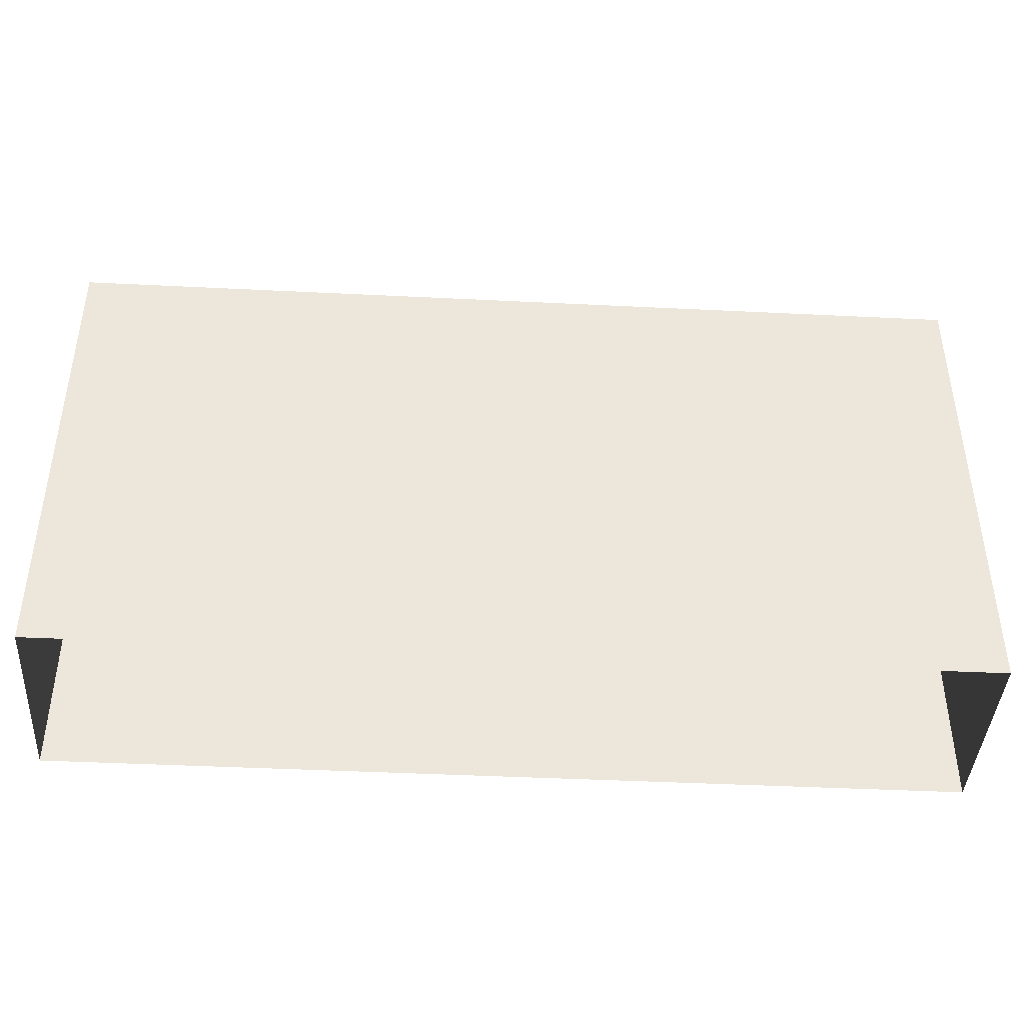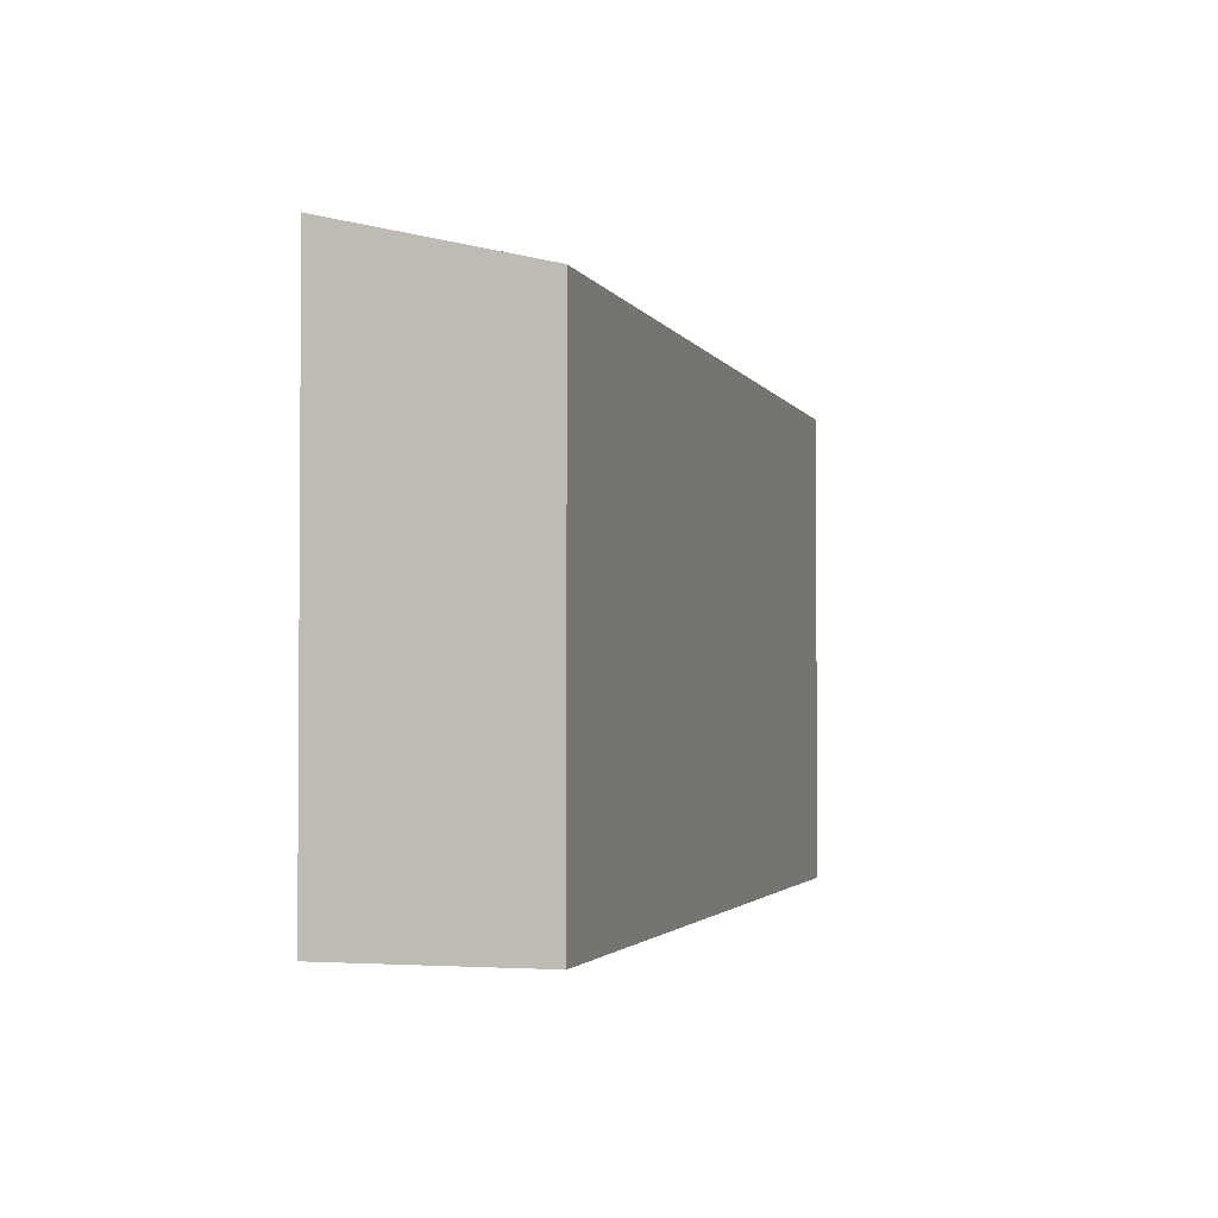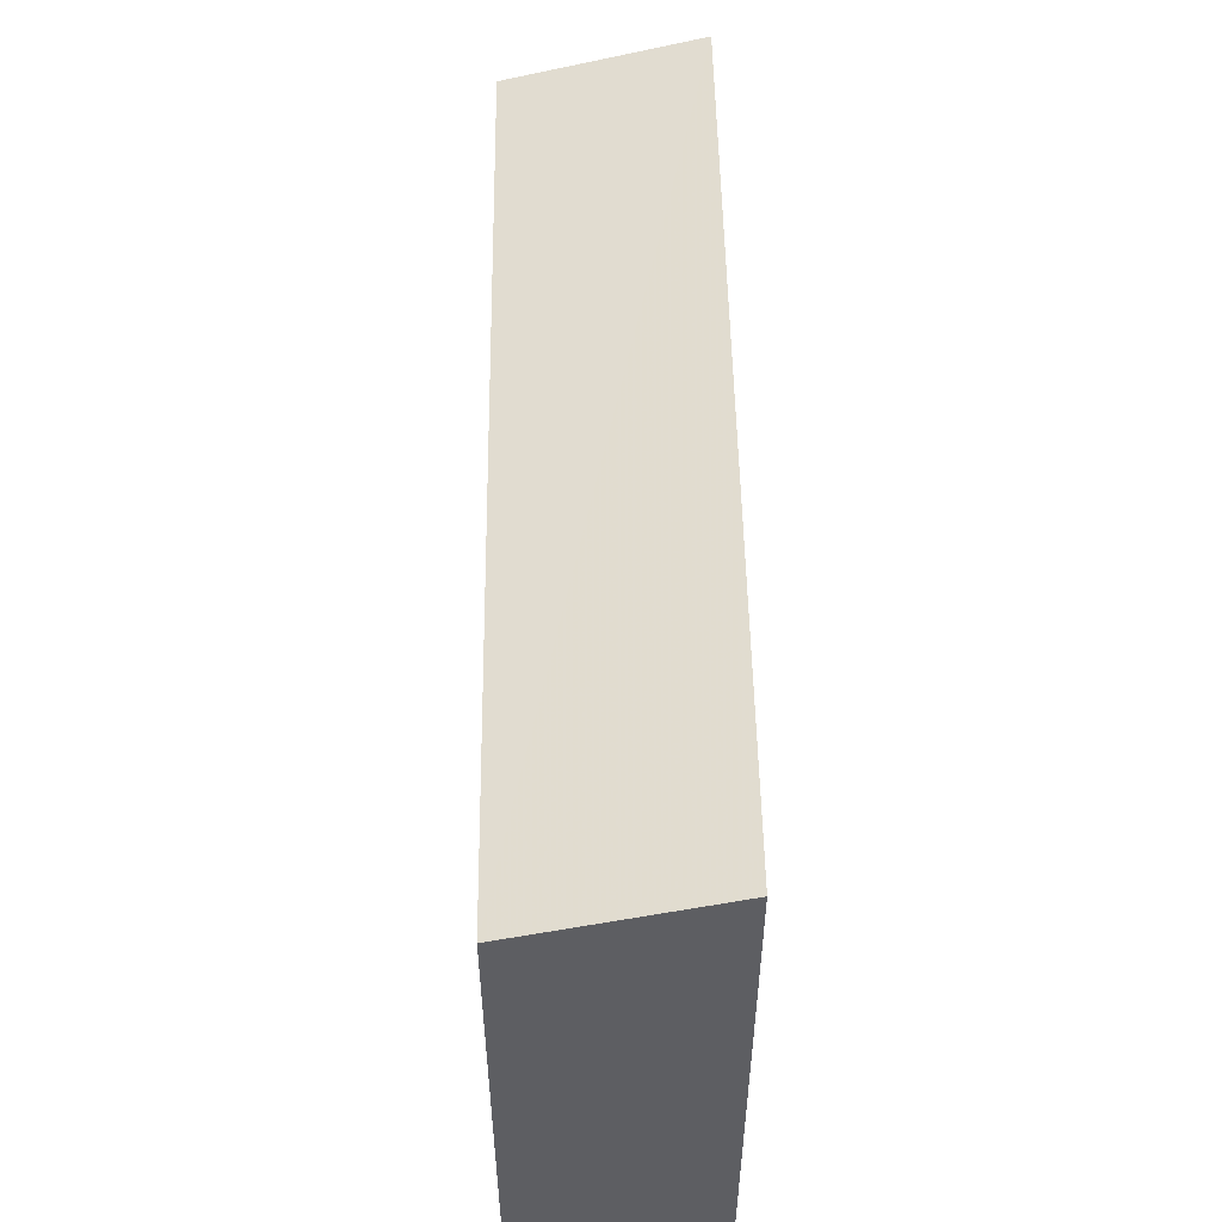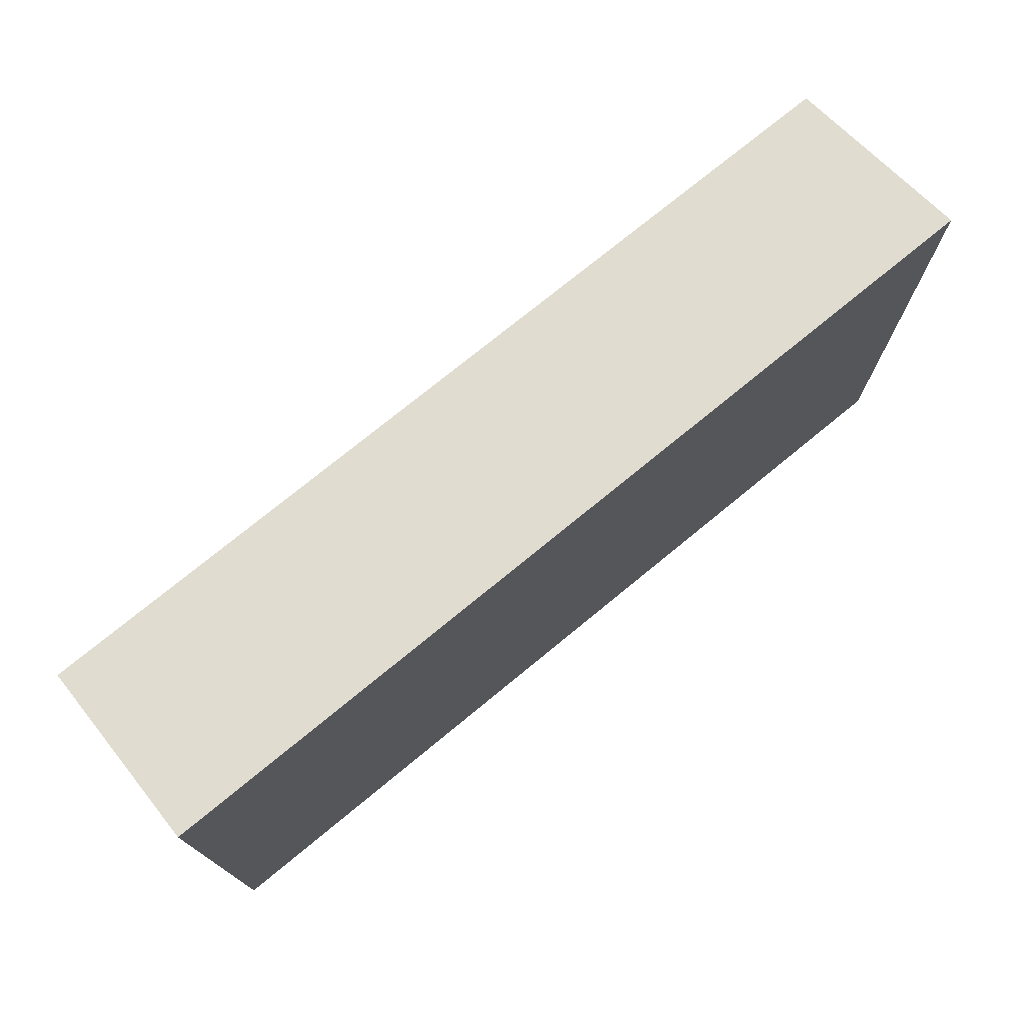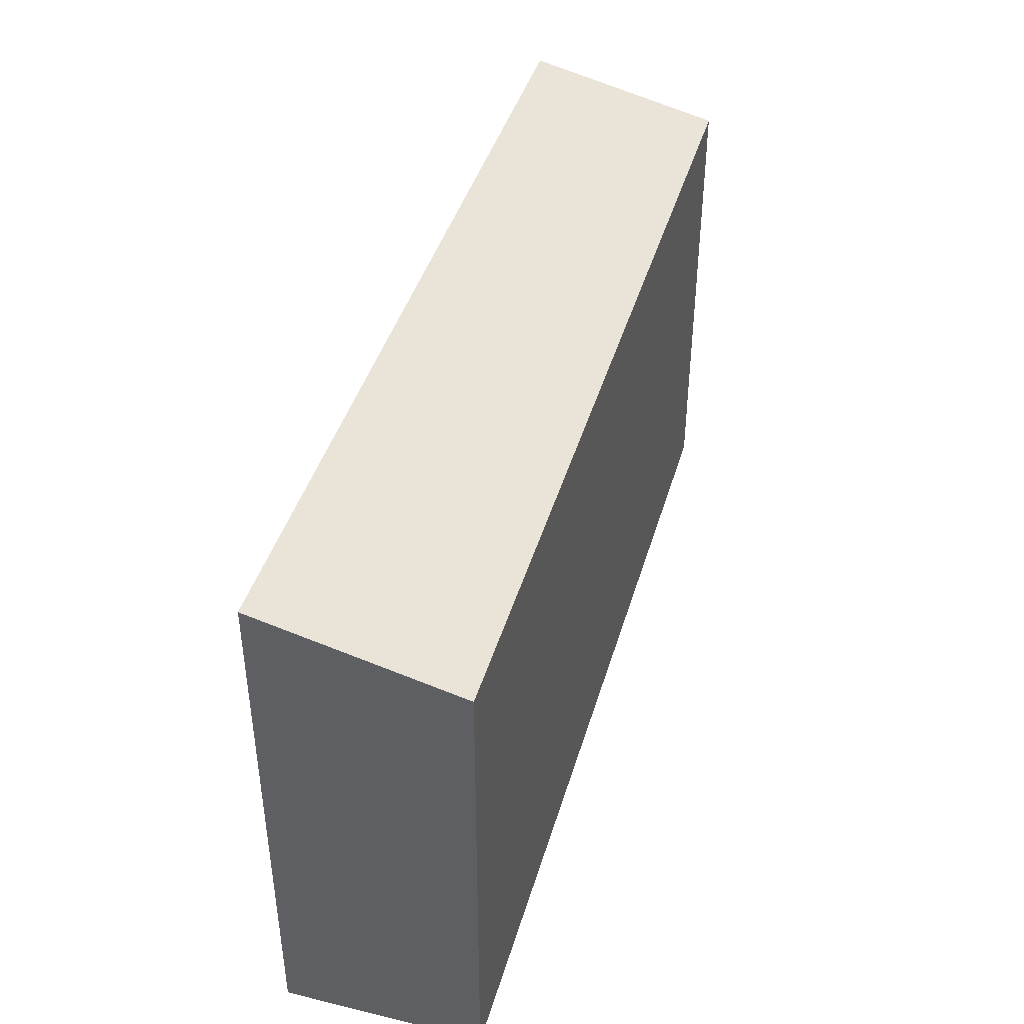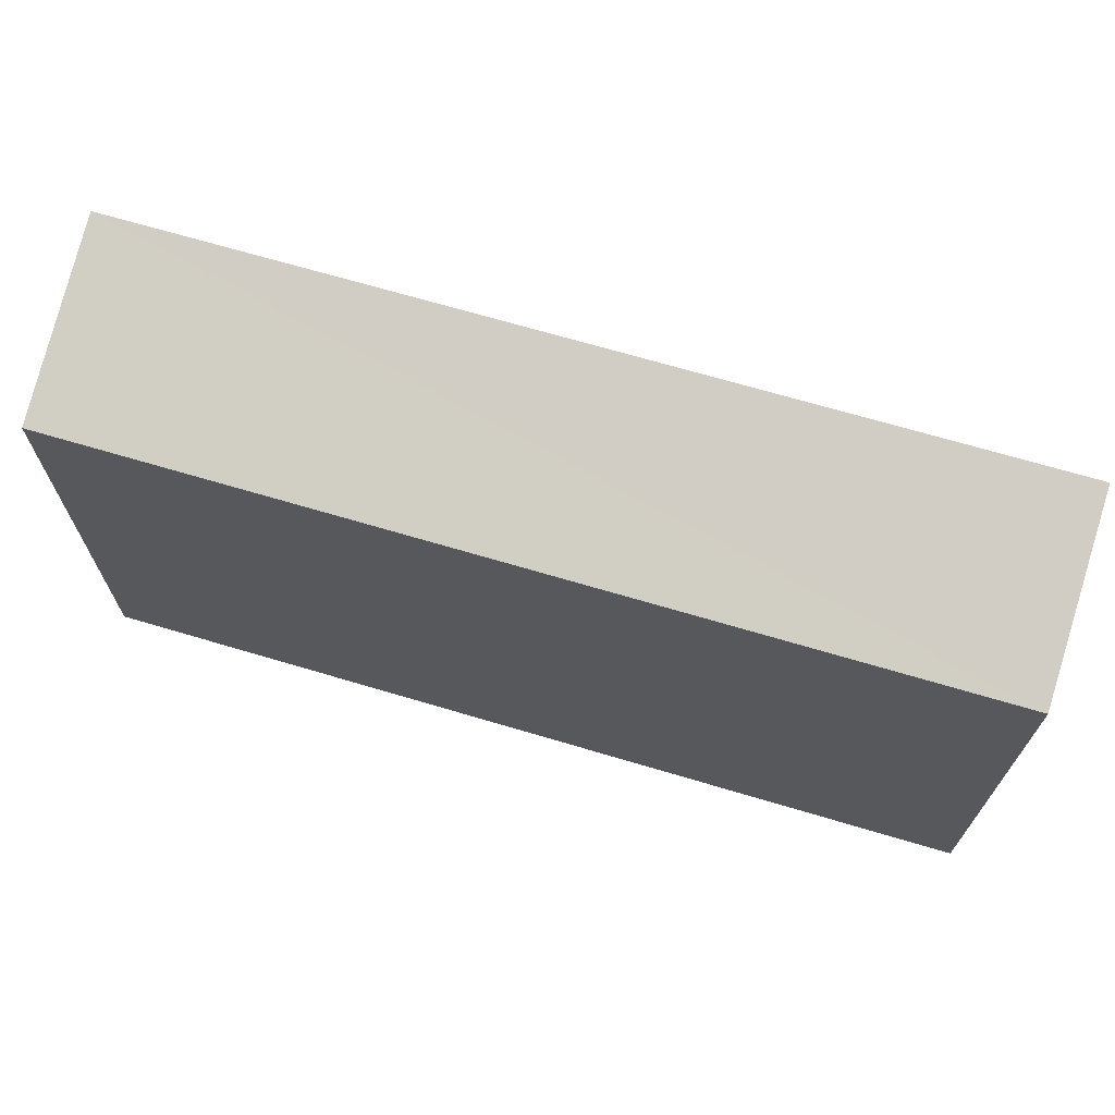
<metadata>
{"format":"obj","ext":"obj","renderer":"f3d","projection":"perspective","resolution":1024,"background":"white","views":[{"elev":-41.7,"azim":175.6,"up":"+Z"},{"elev":-2.4,"azim":104.7,"up":"+Z"},{"elev":51.6,"azim":-91.8,"up":"+Z"},{"elev":74.3,"azim":-40.4,"up":"+Z"},{"elev":42.3,"azim":105.0,"up":"+Z"},{"elev":68.5,"azim":-164.4,"up":"+Z"}]}
</metadata>
<code>
v -3.74e+05 -1.041e+05 24.29
v -3.74e+05 -1.041e+05 24.29
v -3.74e+05 -1.041e+05 24.29
v -3.74e+05 -1.041e+05 24.29
v -3.74e+05 -1.041e+05 29.89
v -3.74e+05 -1.041e+05 29.39
v -3.74e+05 -1.041e+05 29.39
v -3.74e+05 -1.041e+05 29.89
f 1 2 3
f 4 1 3
f 5 6 7
f 8 5 7
f 7 3 2
f 8 7 2
f 6 4 3
f 7 6 3
f 5 2 1
f 5 8 2
f 6 1 4
f 6 5 1

</code>
